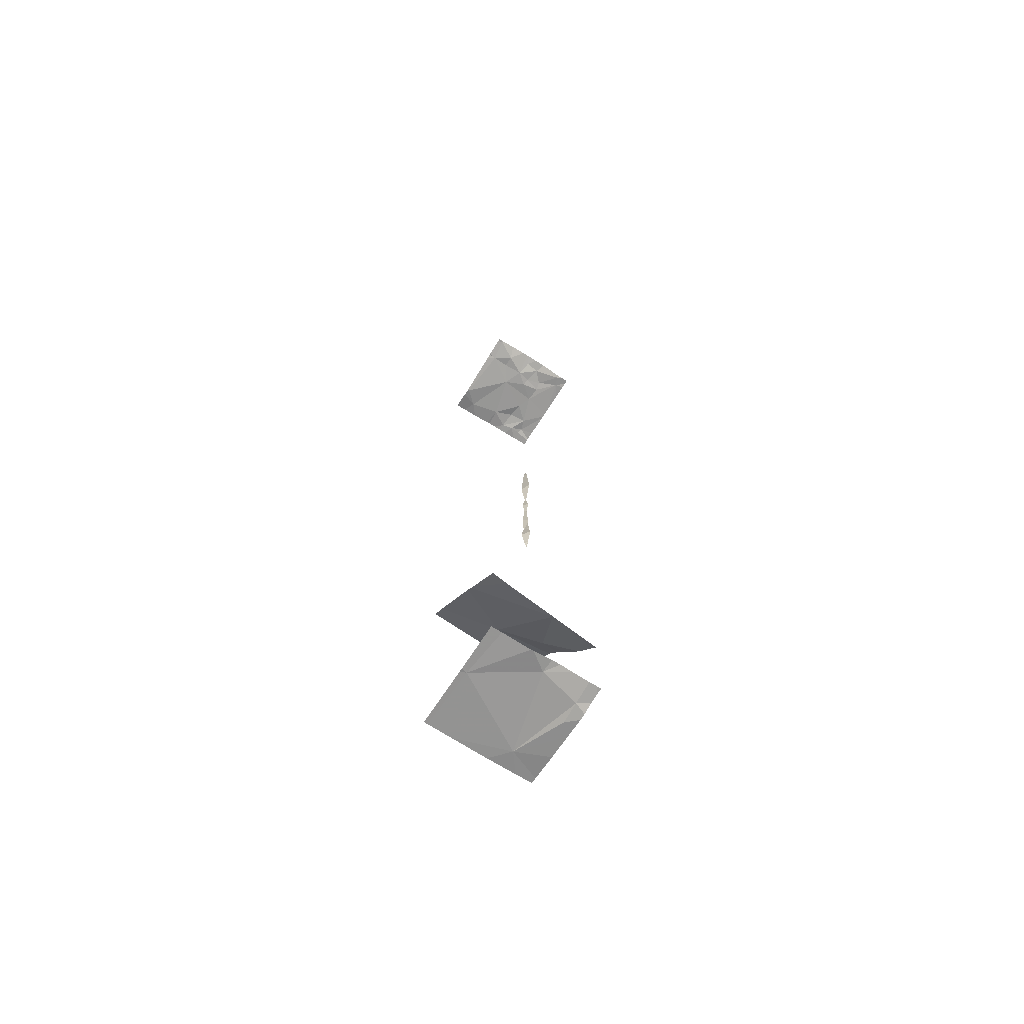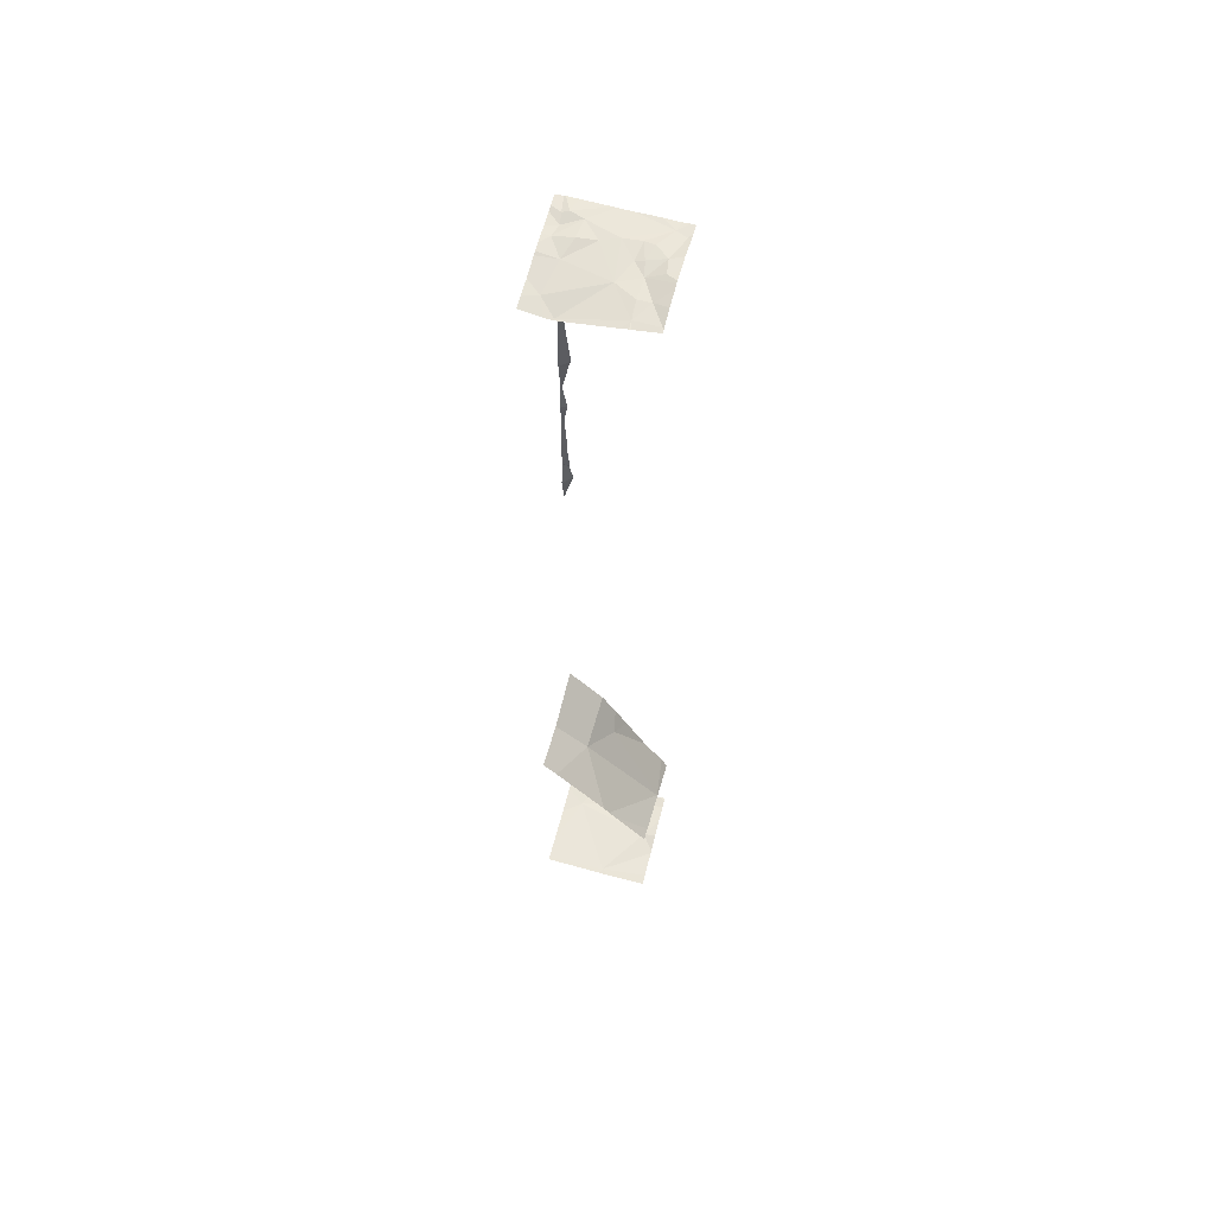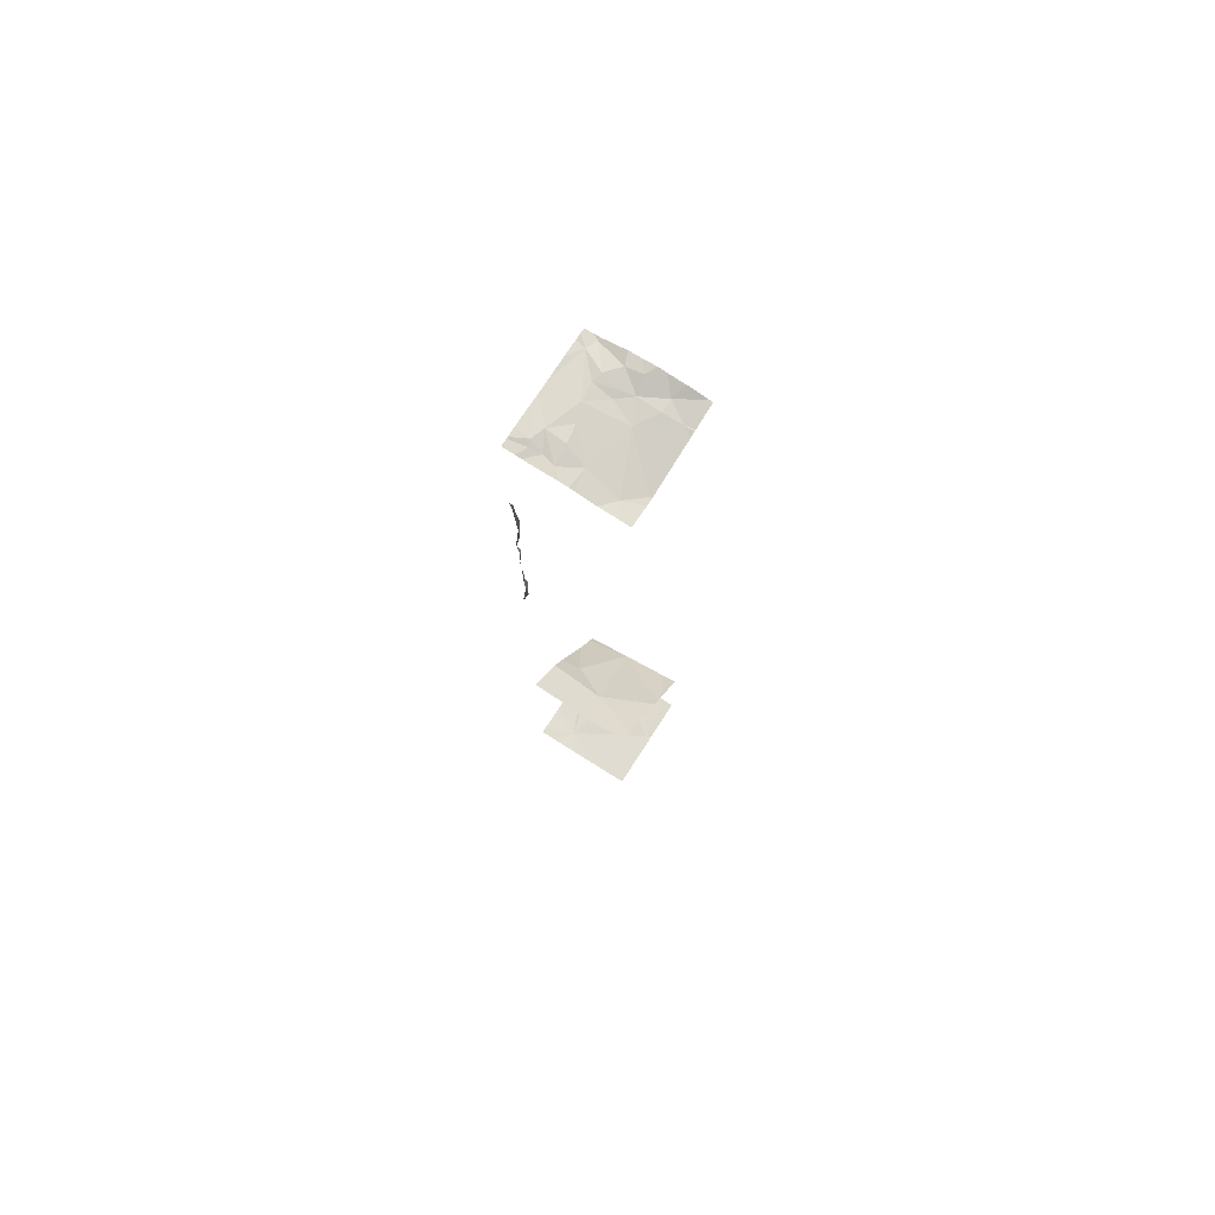
<metadata>
{"format":"obj","ext":"obj","renderer":"f3d","projection":"perspective","resolution":1024,"background":"white","views":[{"elev":-70.4,"azim":147.9,"up":"+Z"},{"elev":59.0,"azim":104.1,"up":"+Z"},{"elev":74.7,"azim":32.4,"up":"+Z"}]}
</metadata>
<code>
v -127.1 251.2 484.1
v -127.4 250.7 484.8
v -126.6 250.3 485.4
v -126.6 250.3 483.3
v -127.5 250.3 489.4
v -127.5 250.3 489.3
v -127.1 251.1 483.2
v -126.7 251.2 483.2
v -127.5 250.3 490.1
v -126.6 250.3 483.3
v -126.6 250.3 491.8
v -126.6 250.8 483.2
v -127 250.6 485
v -126.6 251.2 491.8
v -127.4 251.1 491.8
v -126.6 250.8 483.2
v -126.7 251 491.8
v -126.9 250.8 491.8
v -127 251.2 491.9
v -126.6 250.4 485.2
v -126.6 250.5 491.8
v -127.3 250.4 483.3
v -127.4 251 483.2
v -126.6 251 484.6
v -127.5 251.2 483.2
v -126.6 251 491.8
v -127.4 250.9 483.2
v -126.6 250.5 491.8
v -126.6 250.6 491.8
v -127.2 251.1 491.9
v -127 251 491.8
v -127.3 250.9 491.8
v -127.3 251 491.8
v -126.6 251.2 491.8
v -127.5 250.3 488.8
v -127.5 250.3 488.8
v -127.1 250.3 483.3
v -126.8 250.3 483.3
v -127.5 250.3 490.1
v -126.8 251.1 491.8
v -127.4 251.2 491.8
v -127.1 251 491.8
v -127.1 250.9 491.8
v -127.3 250.8 491.8
v -126.8 251 491.8
v -126.6 250.8 483.2
v -126.6 250.5 491.8
v -127.5 250.3 490.1
v -127 251.2 491.9
v -127.4 251.2 483.2
v -126.7 251.2 483.2
v -127.4 251.2 491.8
v -127.5 250.3 489.4
v -126.8 251.2 491.9
v -126.6 251 491.8
v -127.5 250.3 488.8
v -126.6 250.5 491.8
v -126.7 250.4 491.8
v -126.6 251 491.8
v -126.6 251.2 491.8
v -127.3 251.2 483.2
v -126.6 251.2 491.8
v -127.2 251.2 491.9
v -127.5 250.3 490.1
v -127.4 250.5 491.9
v -126.9 251.2 491.9
v -126.6 251.2 491.8
v -127.5 250.3 489.1
v -127.5 250.3 489.8
v -126.6 250.8 484.7
v -127.5 251.2 483.2
v -127.1 251.2 483.2
v -127.1 251.2 491.9
v -127.5 250.3 488.5
v -126.9 251.2 483.2
v -127.2 250.3 491.8
v -126.7 251.2 484.2
v -127.4 250.4 491.9
v -126.6 250.9 484.7
v -126.6 251.2 491.8
v -127.4 250.4 491.9
v -127 250.4 491.8
v -126.6 250.9 483.2
v -127.2 250.7 491.8
v -127.5 251.2 484
v -127.3 250.4 491.8
v -127.2 250.5 491.9
v -127.5 251.2 484.1
v -127.5 251 484.3
v -127.5 250.9 483.2
v -127.5 250.8 483.2
v -127.5 250.8 484.7
v -127.5 251.2 483.2
v -127.5 251.1 491.8
v -127.5 251.1 491.8
v -127.5 251 491.8
v -127.5 250.8 491.8
v -127.5 251.2 491.8
v -127.5 250.7 484.9
v -127.5 251.1 483.2
v -127.5 251 483.2
v -127.5 250.7 491.8
v -127.5 250.7 491.8
v -127.5 250.3 490
v -127.5 250.3 489.8
v -127.5 250.3 488.4
v -127.5 250.4 488.6
v -127.5 250.3 489.3
v -127.5 250.3 489.4
v -127.5 250.3 489.8
v -127.5 250.3 489.1
v -127.5 250.3 489.3
v -127.5 250.3 489.5
v -127.5 250.3 489.7
v -127.5 250.6 483.2
v -127.5 250.3 483.3
v -127.5 250.3 489
v -127.5 250.3 490.4
v -127.5 250.3 490.6
v -127.5 250.4 490.1
v -127.5 250.7 491.8
v -127 251.2 491.9
v -127.5 250.3 488.4
v -127.5 250.3 488.4
v -127.5 250.3 488.7
v -126.9 251.2 483.2
v -127.5 250.3 488.8
v -127.5 250.6 485.1
v -127.2 251.2 483.2
v -127.1 251.2 484.1
v -127.5 250.3 491.8
v -127.5 250.4 491.8
v -127.5 250.4 491.8
v -127.1 251.2 484.1
v -127.5 250.3 489.5
v -126.6 250.3 483.3
v -126.8 250.3 491.8
v -126.7 250.3 491.8
v -127.5 250.3 490.5
v -127 250.3 491.8
v -127.2 250.3 491.8
v -127.1 250.3 491.8
v -127.5 250.3 488.4
v -127.4 250.3 483.3
v -127 250.3 485.3
v -127.3 250.3 491.8
v -127.4 250.3 491.9
v -127.4 250.3 491.8
v -127 250.3 491.8
v -126.7 250.3 485.3
v -126.6 250.3 491.8
v -127.5 250.3 489.8
v -127.5 250.3 488.4
v -127.5 250.3 488.6
v -127.5 250.3 489.4
v -127.5 250.3 489.7
v -127.5 250.3 489.7
v -127.5 250.3 483.3
v -127.5 250.3 490.6
v -127.5 250.3 488.3
v -127.5 250.3 488.3
v -127.5 250.3 488.4
v -127.5 250.3 483.3
v -127.3 250.3 485.4
v -127.5 250.3 490.7
v -127.5 250.3 491.8
v -127.5 250.3 491.8
v -127.5 250.3 485.4
v -127.5 251.2 484
v -127.5 251.2 491.8
v -127.5 251.2 491.8
v -126.6 251.2 483.2
v -126.6 251.2 484.3
f 24 1 130
f 88 2 89
f 27 22 23
f 13 2 1
f 7 12 75
f 149 82 142
f 13 1 79
f 28 17 18
f 148 86 147
f 18 17 45
f 30 19 73
f 147 81 166
f 134 88 85
f 51 83 8
f 22 7 23
f 12 7 22
f 146 86 148
f 71 23 50
f 23 7 61
f 90 23 101
f 44 84 18
f 17 28 29
f 44 15 97
f 19 30 31
f 122 31 49
f 15 32 33
f 98 41 170
f 41 30 63
f 33 32 42
f 40 17 34
f 60 17 55
f 5 53 6
f 6 53 111
f 31 40 66
f 41 15 33
f 30 41 33
f 40 31 45
f 31 30 42
f 30 33 42
f 18 31 43
f 44 18 43
f 44 43 32
f 31 18 45
f 65 44 102
f 40 45 17
f 42 43 31
f 44 32 15
f 54 34 14
f 43 42 32
f 145 13 20
f 144 22 116
f 9 105 152
f 173 24 77
f 111 53 112
f 18 58 28
f 12 22 38
f 143 124 123
f 22 27 91
f 111 56 35
f 135 109 155
f 171 98 170
f 57 58 21
f 118 48 39
f 137 82 140
f 170 41 52
f 76 87 65
f 9 48 105
f 78 65 103
f 25 93 71
f 85 88 169
f 142 76 141
f 77 24 130
f 107 56 125
f 144 116 158
f 141 76 86
f 69 110 156
f 140 82 149
f 99 13 128
f 143 123 162
f 67 34 60
f 145 20 150
f 141 86 146
f 65 78 86
f 166 131 167
f 86 81 147
f 18 82 58
f 139 118 39
f 84 82 18
f 86 76 65
f 84 65 87
f 76 82 87
f 82 76 142
f 52 41 63
f 84 87 82
f 49 31 66
f 131 78 133
f 78 81 86
f 84 44 65
f 50 23 61
f 88 1 2
f 138 58 137
f 89 2 92
f 137 58 82
f 90 27 23
f 91 27 90
f 8 83 172
f 92 2 99
f 136 12 38
f 135 113 109
f 94 15 95
f 80 34 67
f 68 111 35
f 95 15 98
f 96 15 94
f 97 15 96
f 64 48 9
f 20 13 70
f 98 15 41
f 99 2 13
f 4 12 10
f 100 23 93
f 101 23 100
f 14 34 80
f 102 44 97
f 39 48 64
f 21 58 138
f 36 56 107
f 103 65 102
f 57 28 58
f 104 48 120
f 105 48 104
f 107 106 74
f 47 28 57
f 63 30 73
f 36 107 154
f 108 53 109
f 26 17 59
f 35 56 36
f 109 53 5
f 105 110 69
f 37 22 144
f 6 111 68
f 67 60 62
f 55 17 26
f 112 53 108
f 114 113 135
f 66 40 54
f 156 114 157
f 60 34 17
f 115 22 91
f 116 22 115
f 38 22 37
f 117 56 111
f 59 17 29
f 119 118 139
f 29 28 47
f 74 106 153
f 54 40 34
f 120 48 118
f 121 78 103
f 51 12 83
f 70 13 79
f 106 124 143
f 46 12 16
f 11 21 151
f 125 56 127
f 71 93 23
f 127 56 117
f 83 12 46
f 128 13 145
f 10 12 136
f 61 7 129
f 131 81 78
f 132 78 121
f 79 1 24
f 133 78 132
f 4 16 12
f 150 20 3
f 151 21 138
f 129 7 72
f 152 105 69
f 72 7 126
f 153 106 143
f 154 107 74
f 122 19 31
f 155 109 5
f 156 110 114
f 157 114 135
f 73 19 122
f 158 116 163
f 159 119 139
f 126 7 75
f 160 123 161
f 75 12 51
f 162 123 160
f 134 1 88
f 164 128 145
f 165 119 159
f 166 81 131
f 130 1 134
f 168 128 164

</code>
